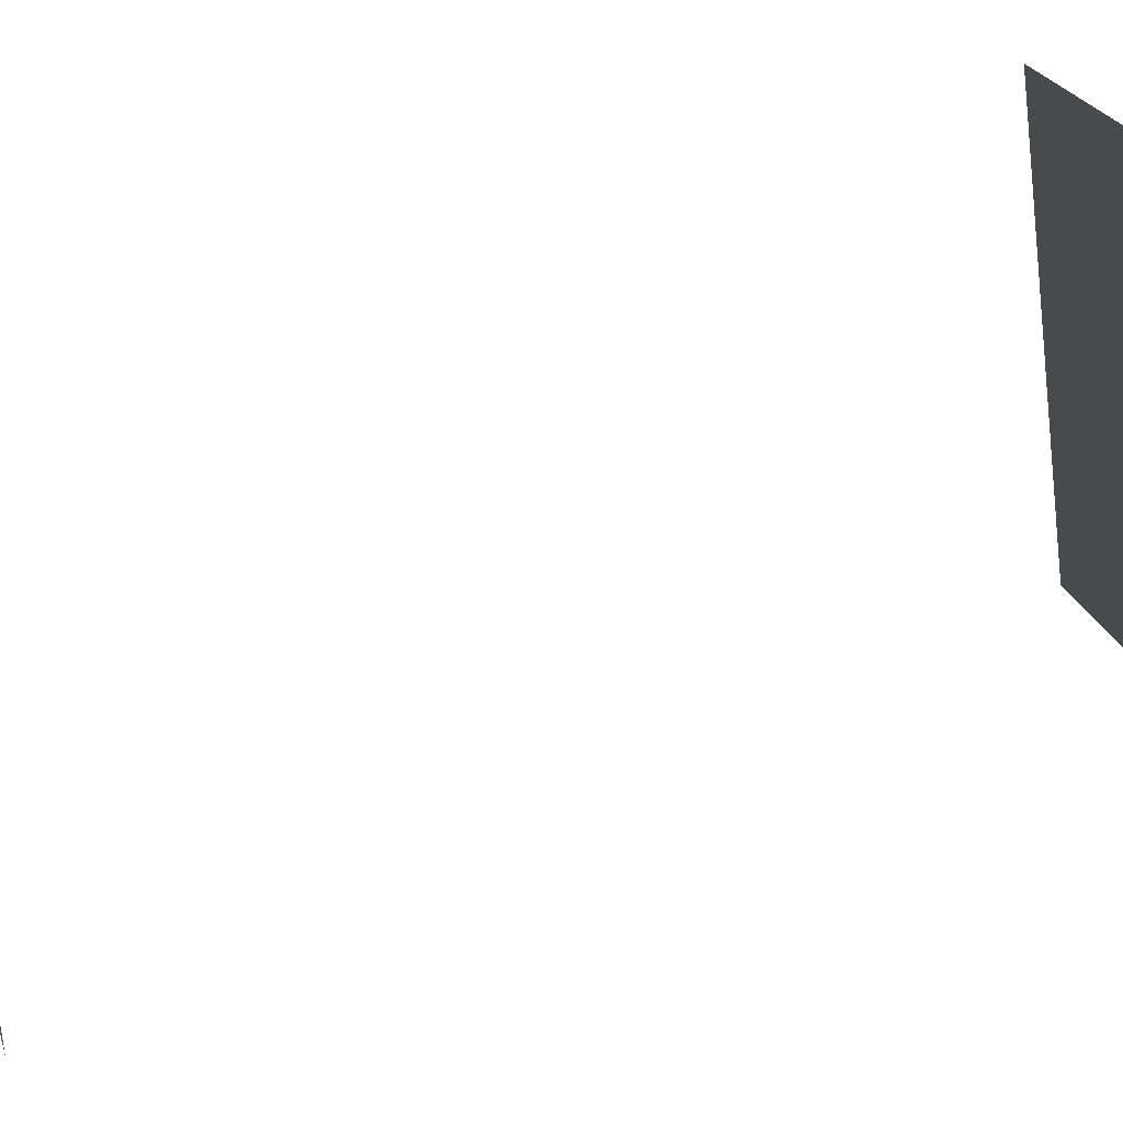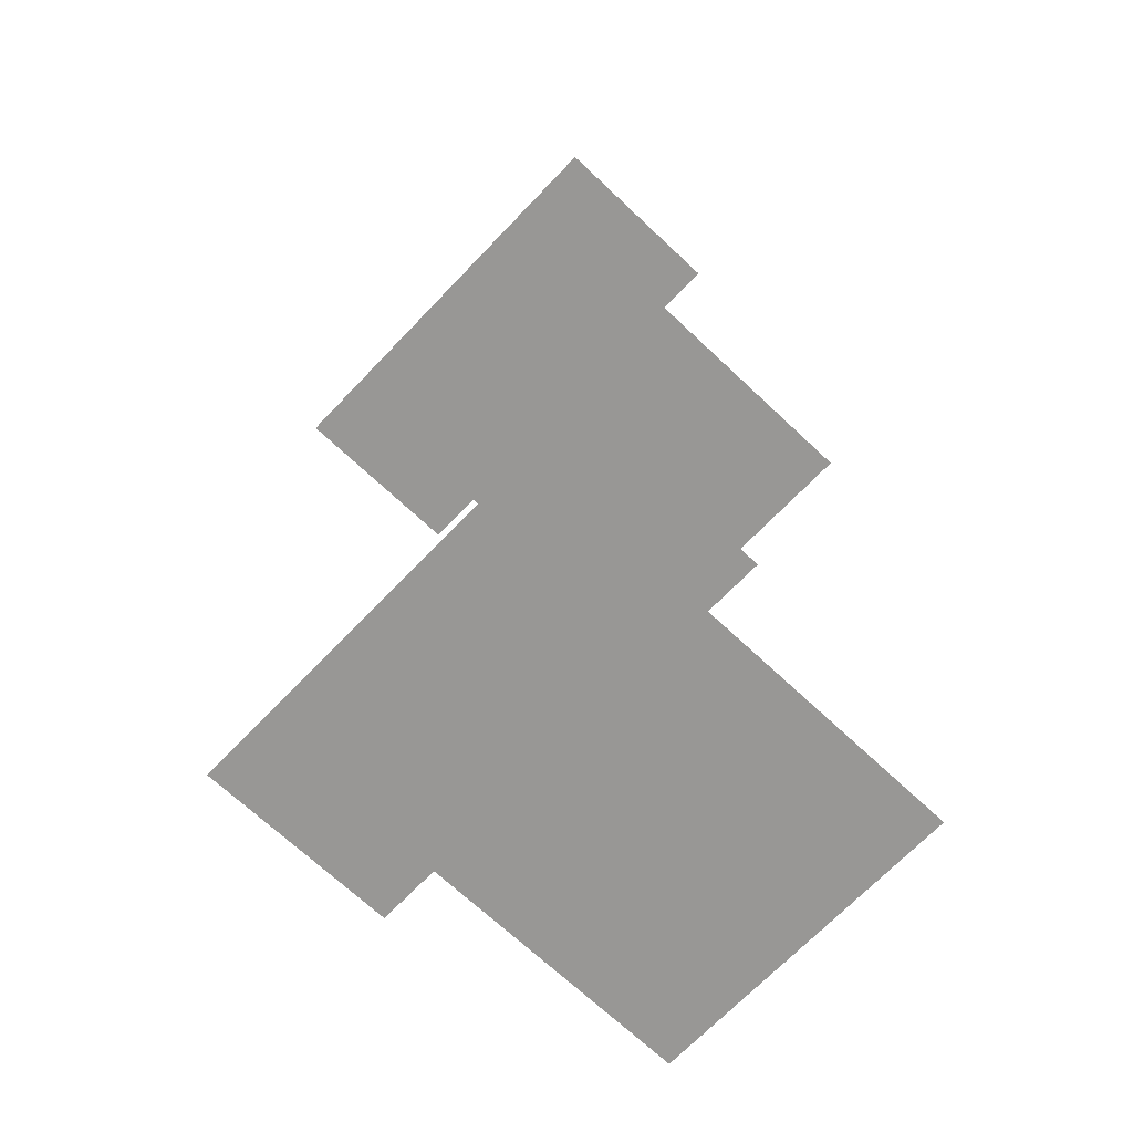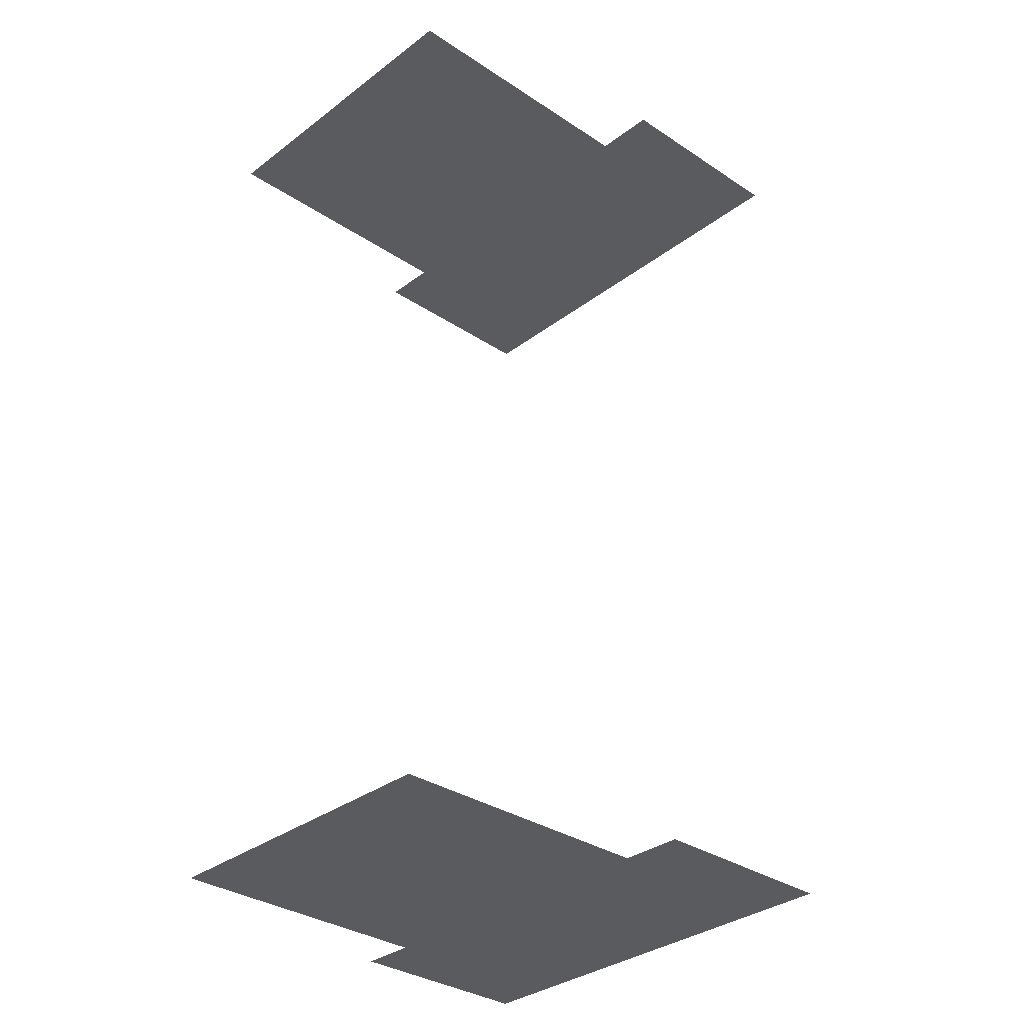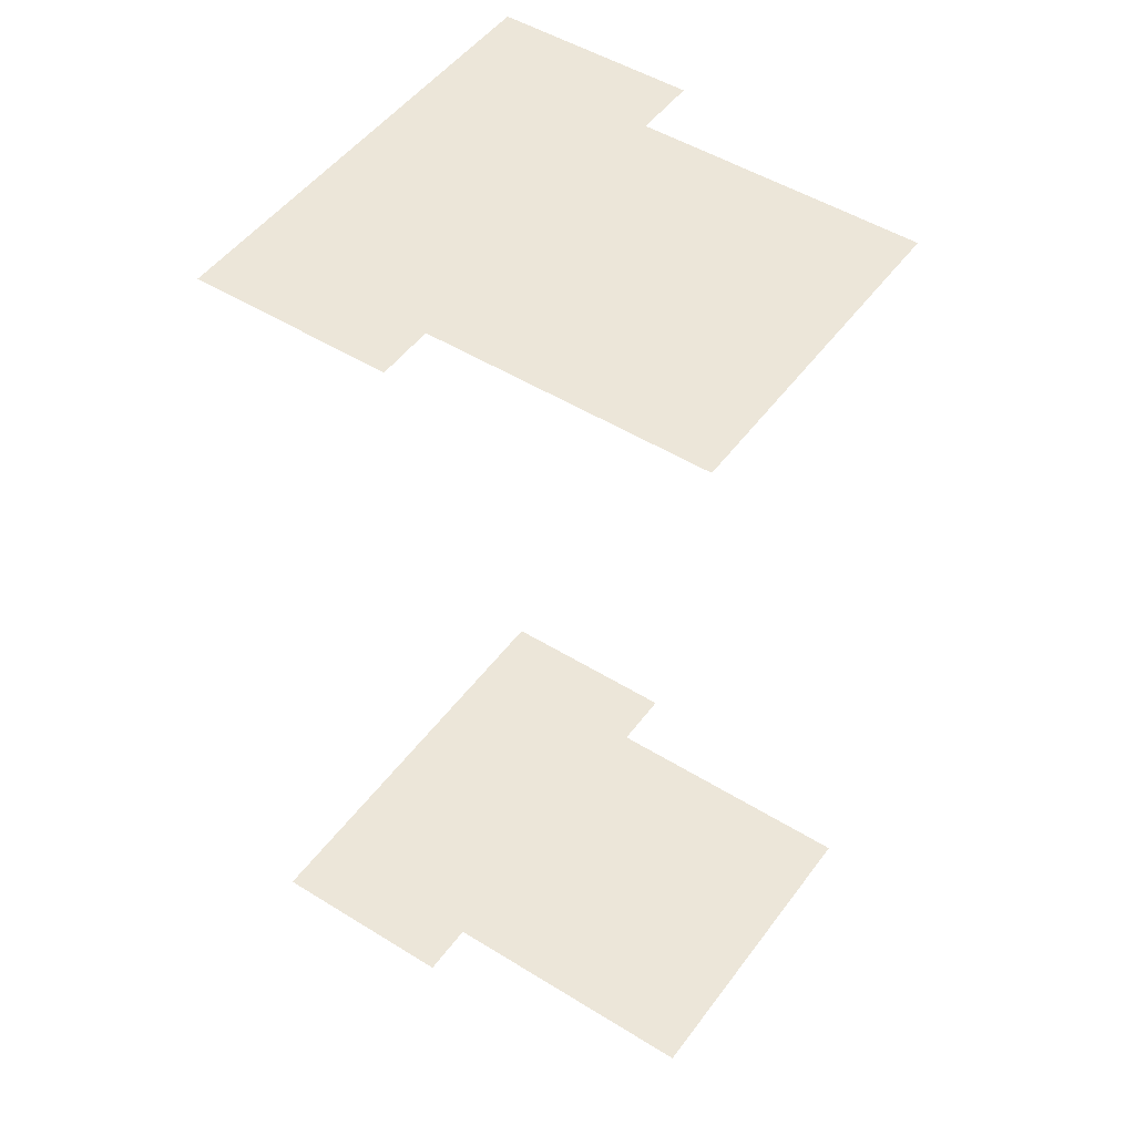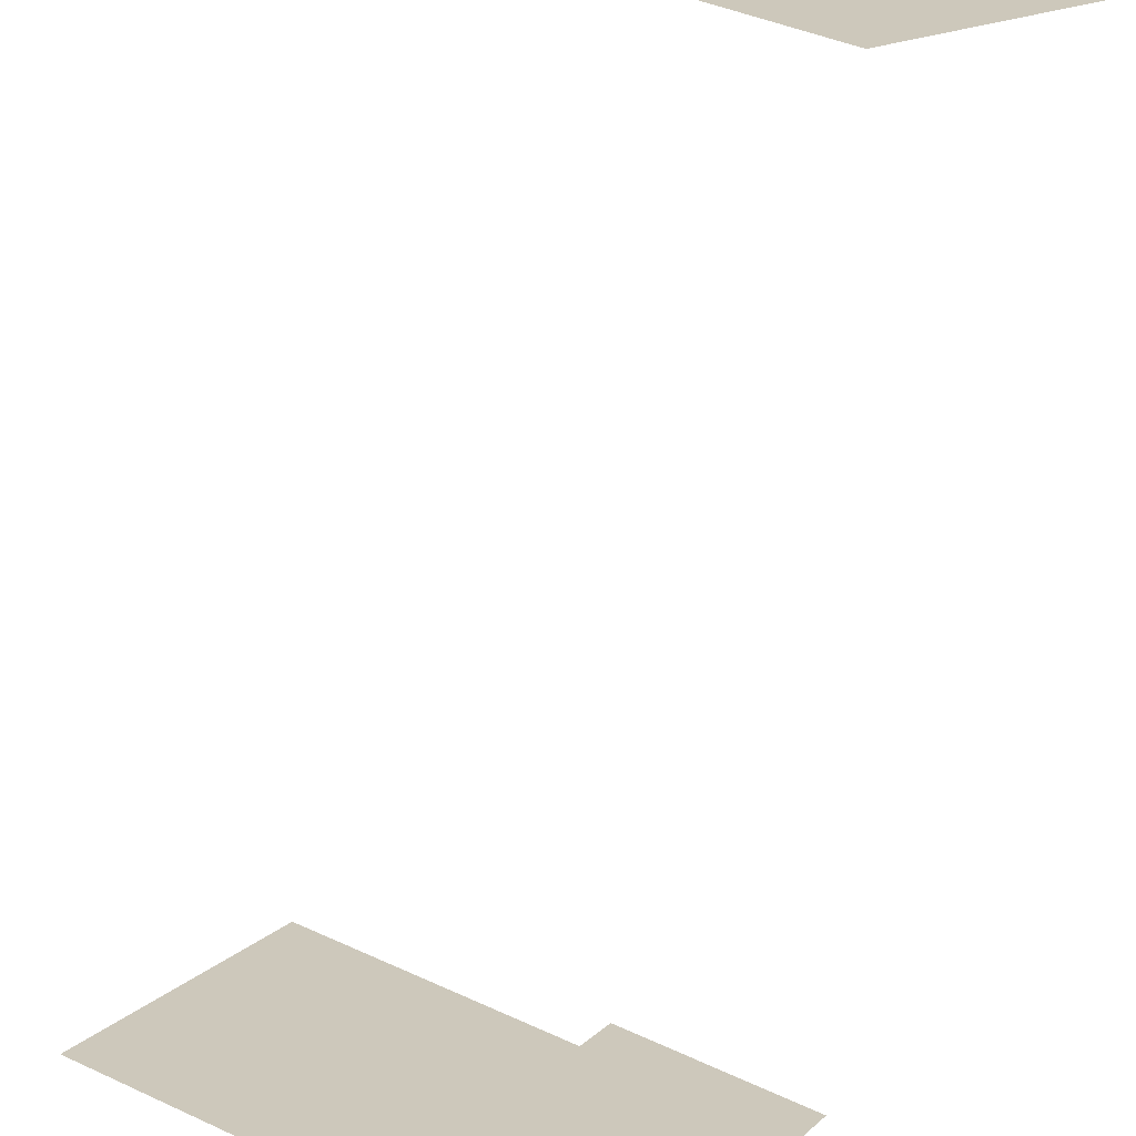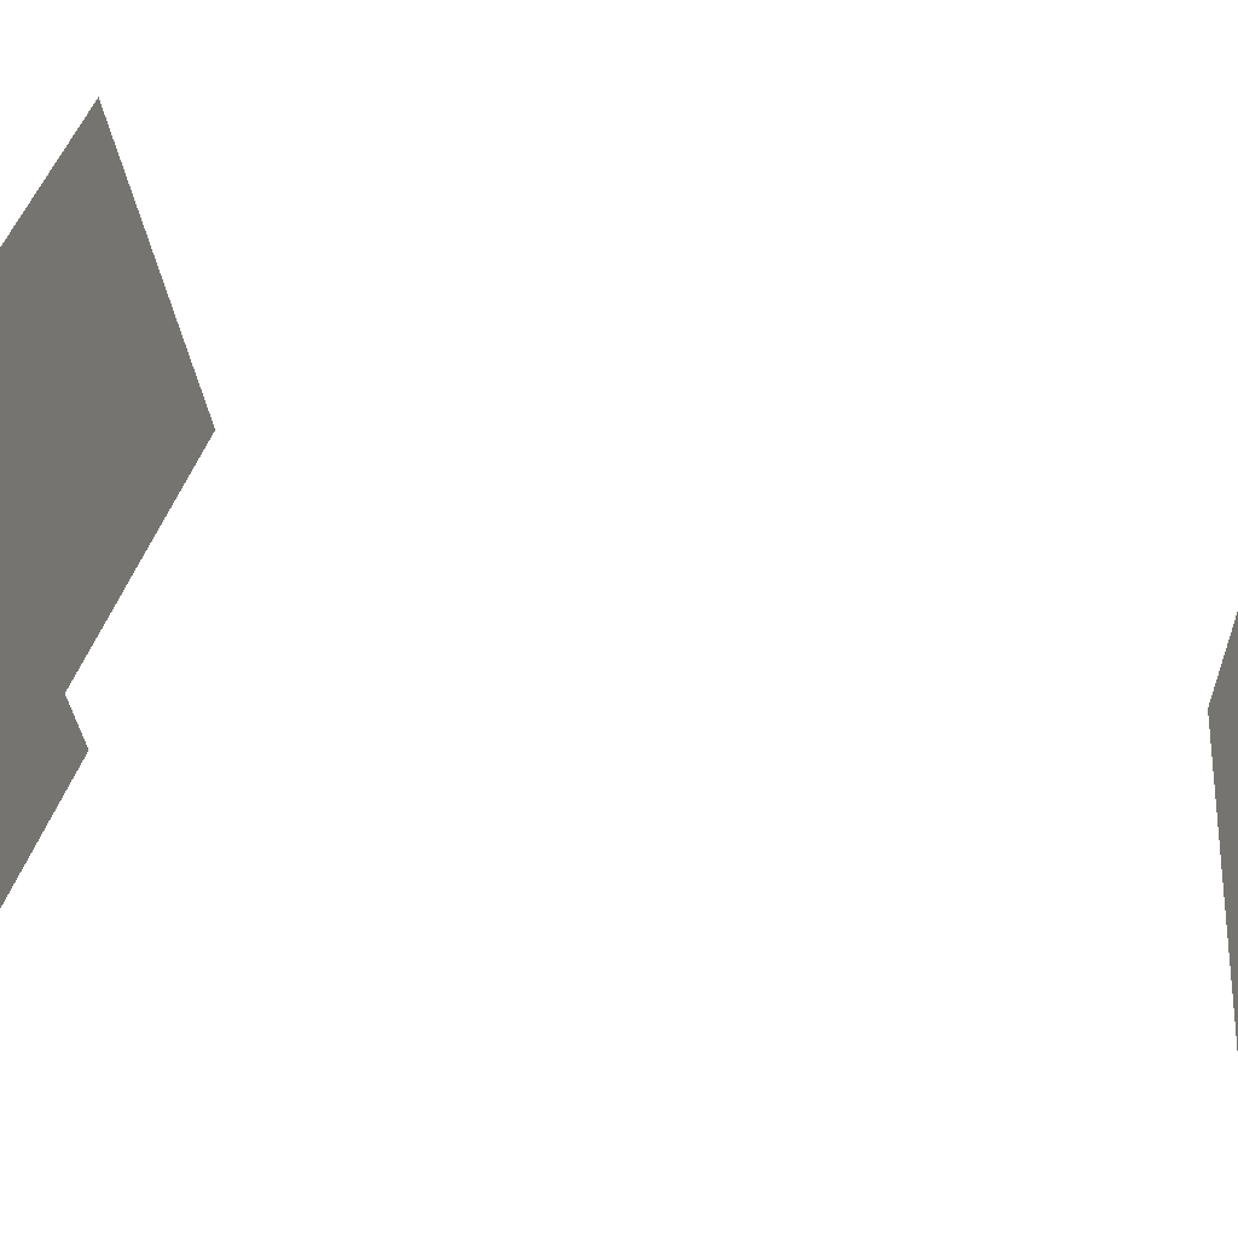
<metadata>
{"format":"obj","ext":"obj","renderer":"f3d","projection":"perspective","resolution":1024,"background":"white","views":[{"elev":50.8,"azim":-105.3,"up":"+Y"},{"elev":-68.2,"azim":108.4,"up":"+Z"},{"elev":-32.2,"azim":-71.2,"up":"+Z"},{"elev":48.9,"azim":-173.4,"up":"+Z"},{"elev":-70.2,"azim":-11.2,"up":"+Y"},{"elev":19.8,"azim":111.6,"up":"+Y"}]}
</metadata>
<code>
o geometryt000010000010000110010110000110000110100000000100st112
v 384.5 -67.94 64.97
v 376.7 -82.55 64.97
v 364.3 -75.95 64.97
v 394.6 -70.12 64.97
v 384 -90.03 64.97
v 375.2 -85.34 64.97
v 372.1 -61.33 64.97
v 388.6 -66.95 64.97
v 385.8 -65.43 64.97
v 376.7 -82.55 110.9
v 375.2 -85.34 110.9
v 384 -90.03 110.9
v 394.6 -70.12 110.9
v 388.6 -66.95 110.9
v 384.5 -67.94 110.9
v 385.8 -65.43 110.9
v 372.1 -61.33 110.9
v 364.3 -75.95 110.9
f 1 2 3
f 4 2 1
f 5 2 4
f 6 2 5
f 1 3 7
f 8 1 9
f 8 4 1
f 10 11 12
f 13 10 12
f 14 15 13
f 13 15 10
f 16 15 14
f 17 18 15
f 15 18 10

</code>
